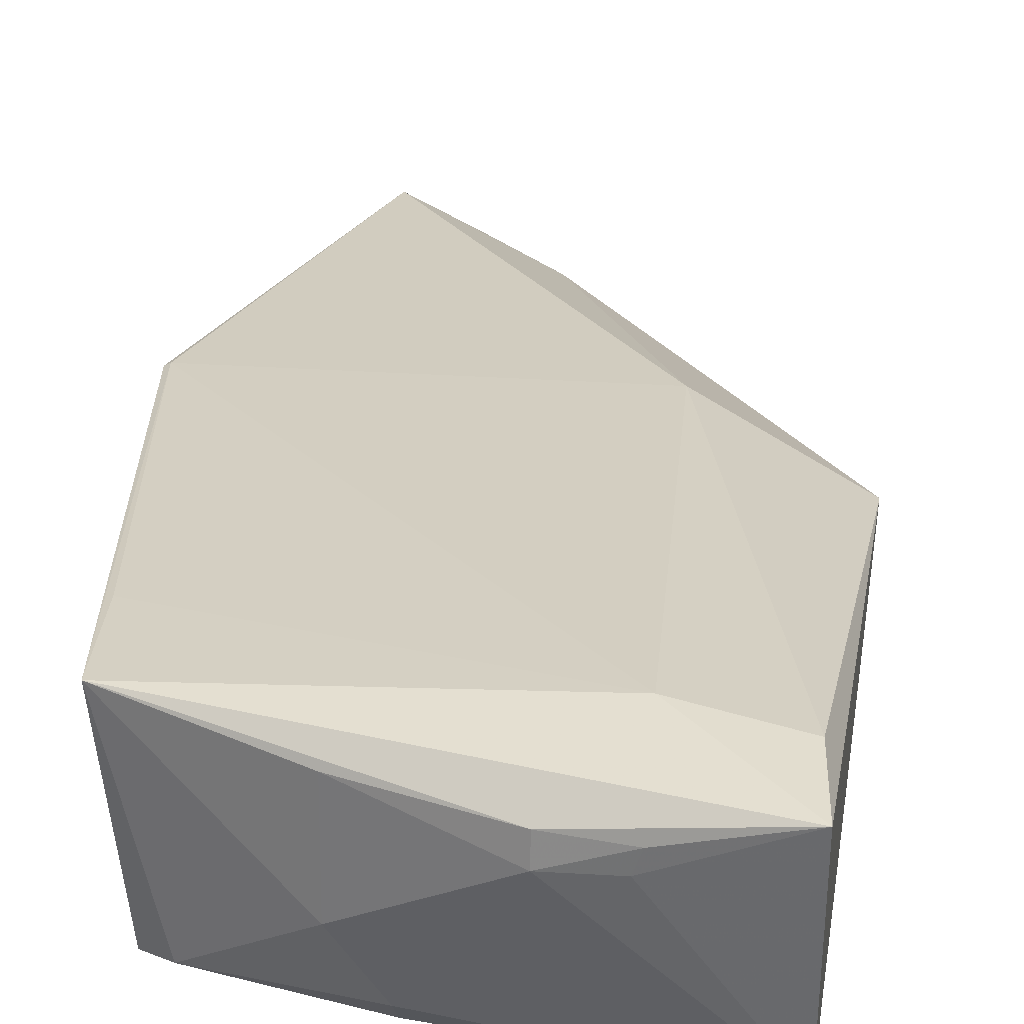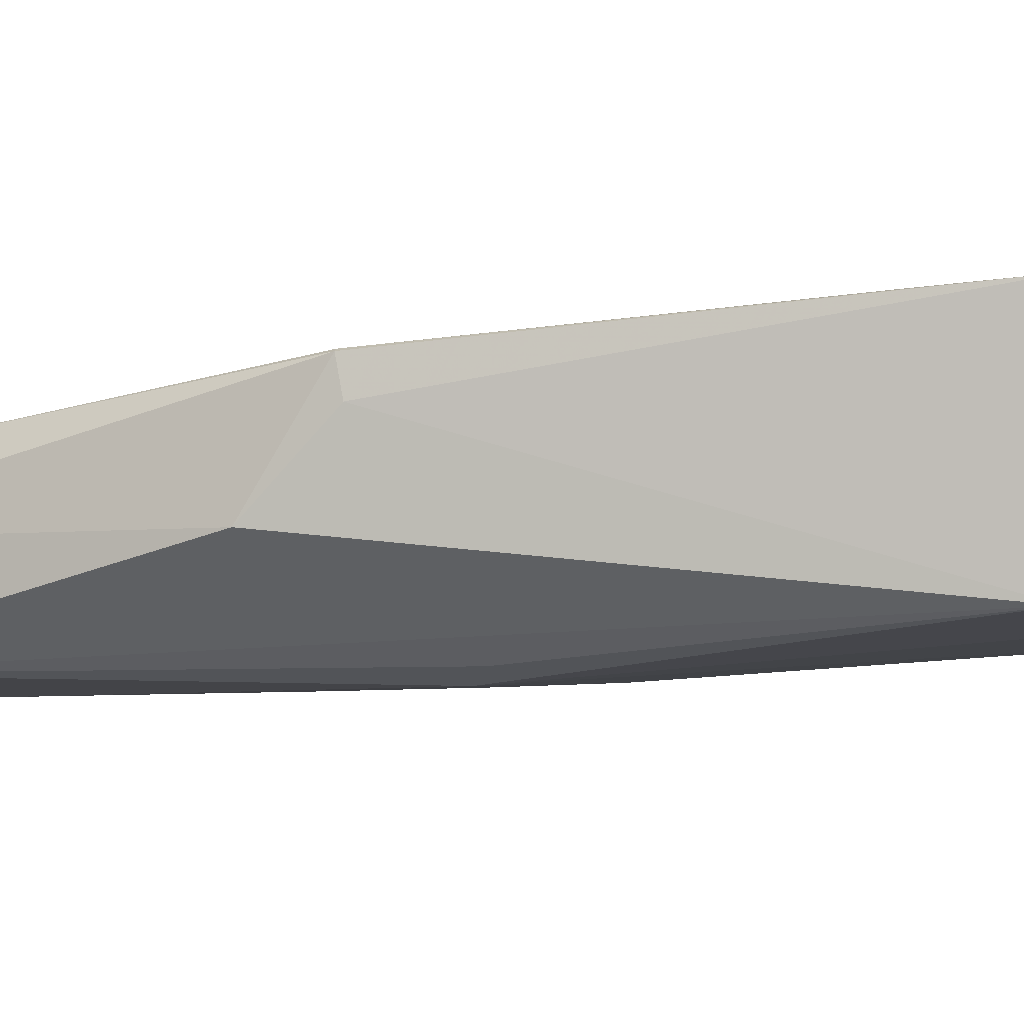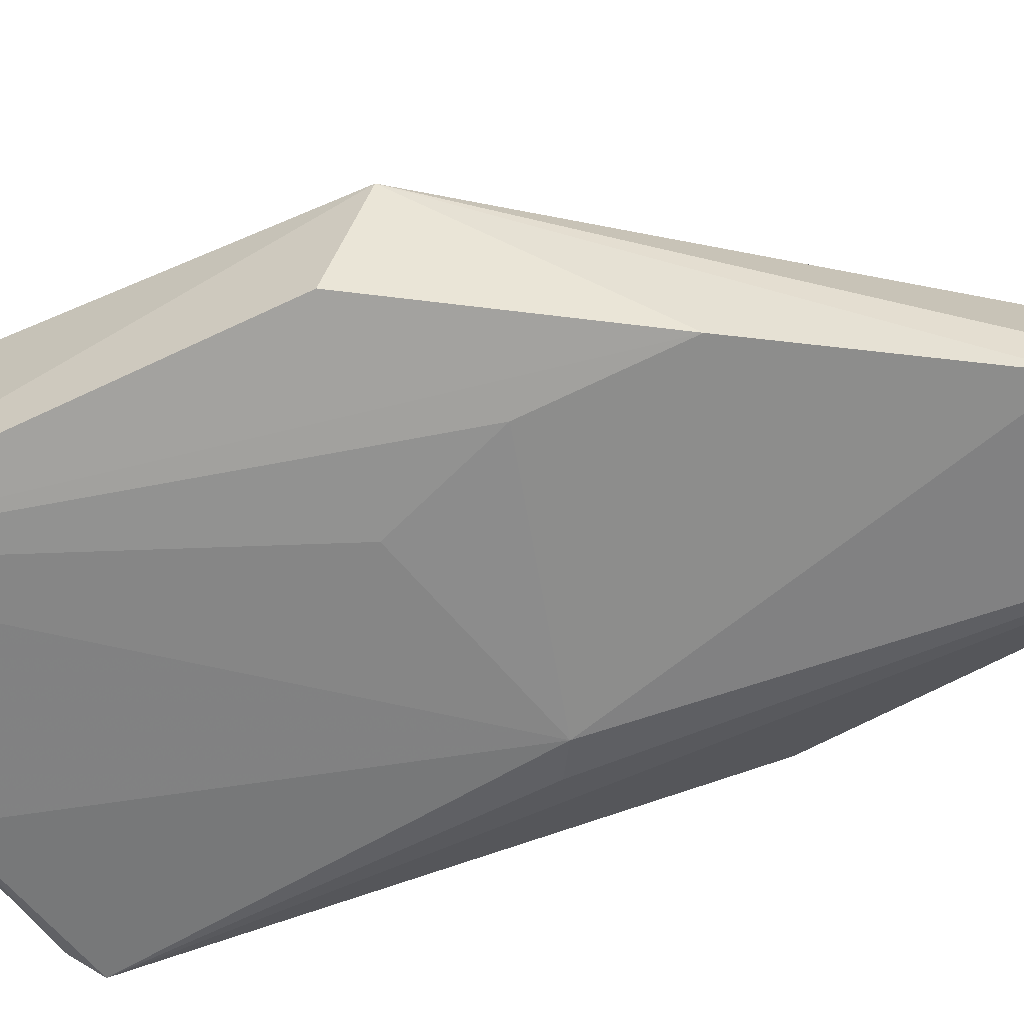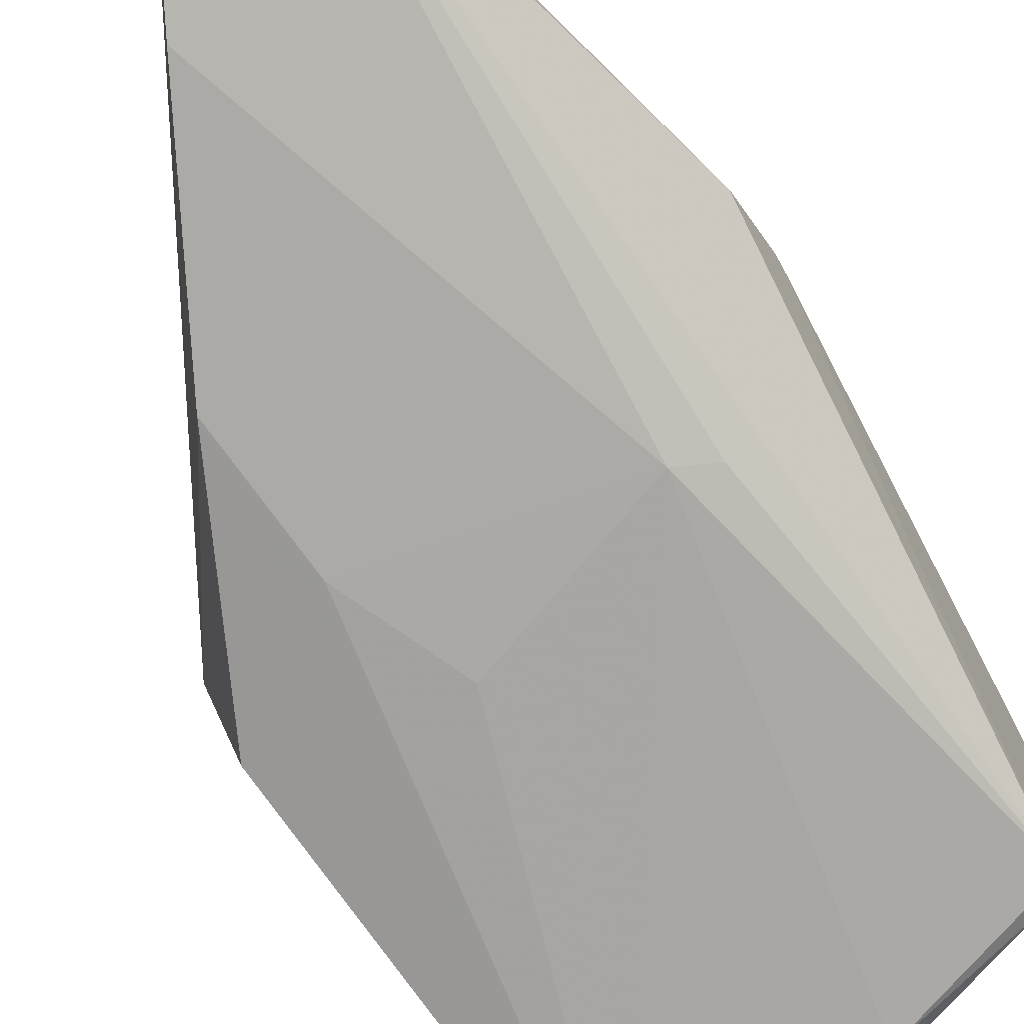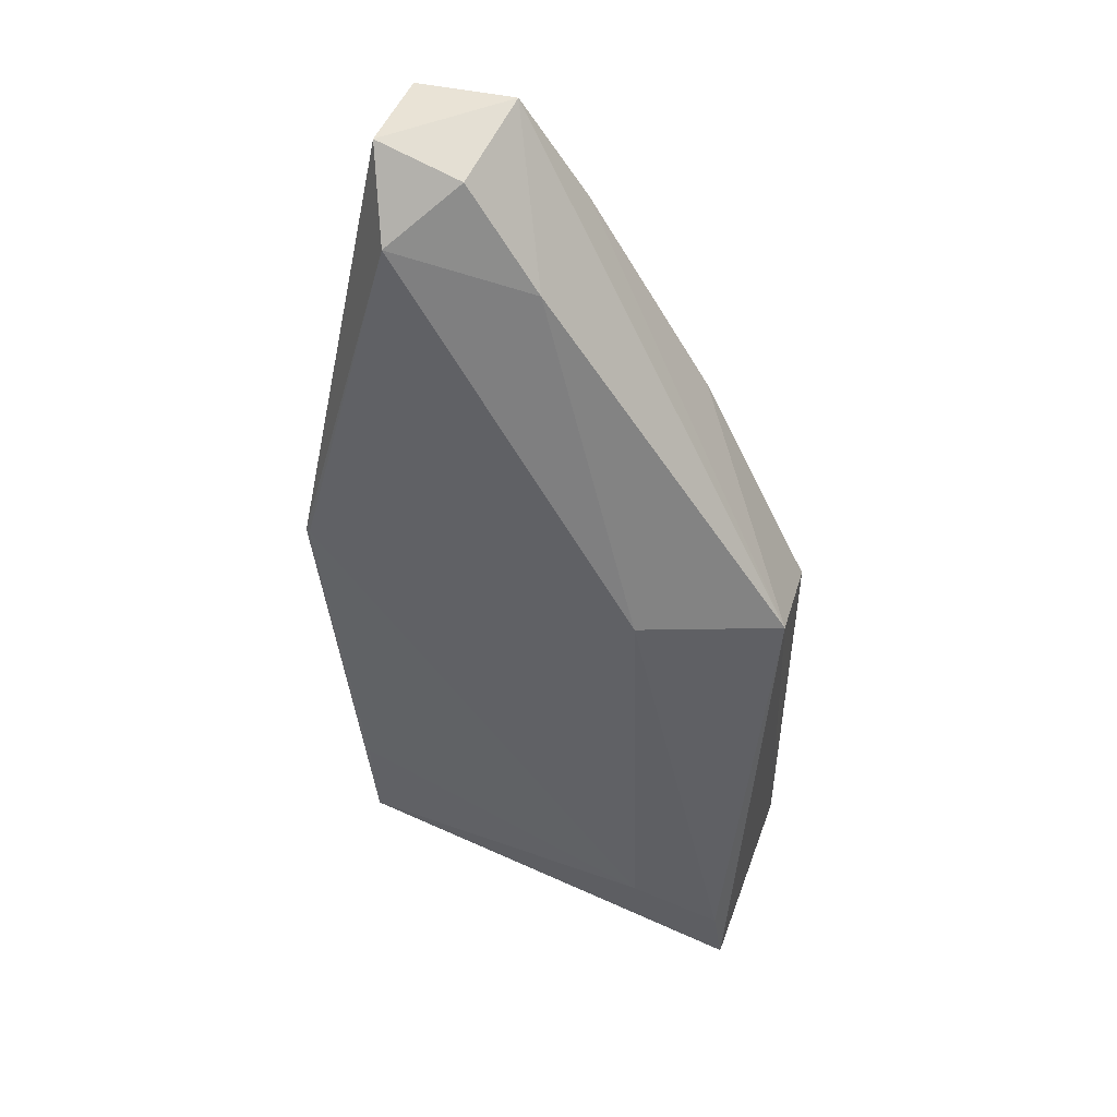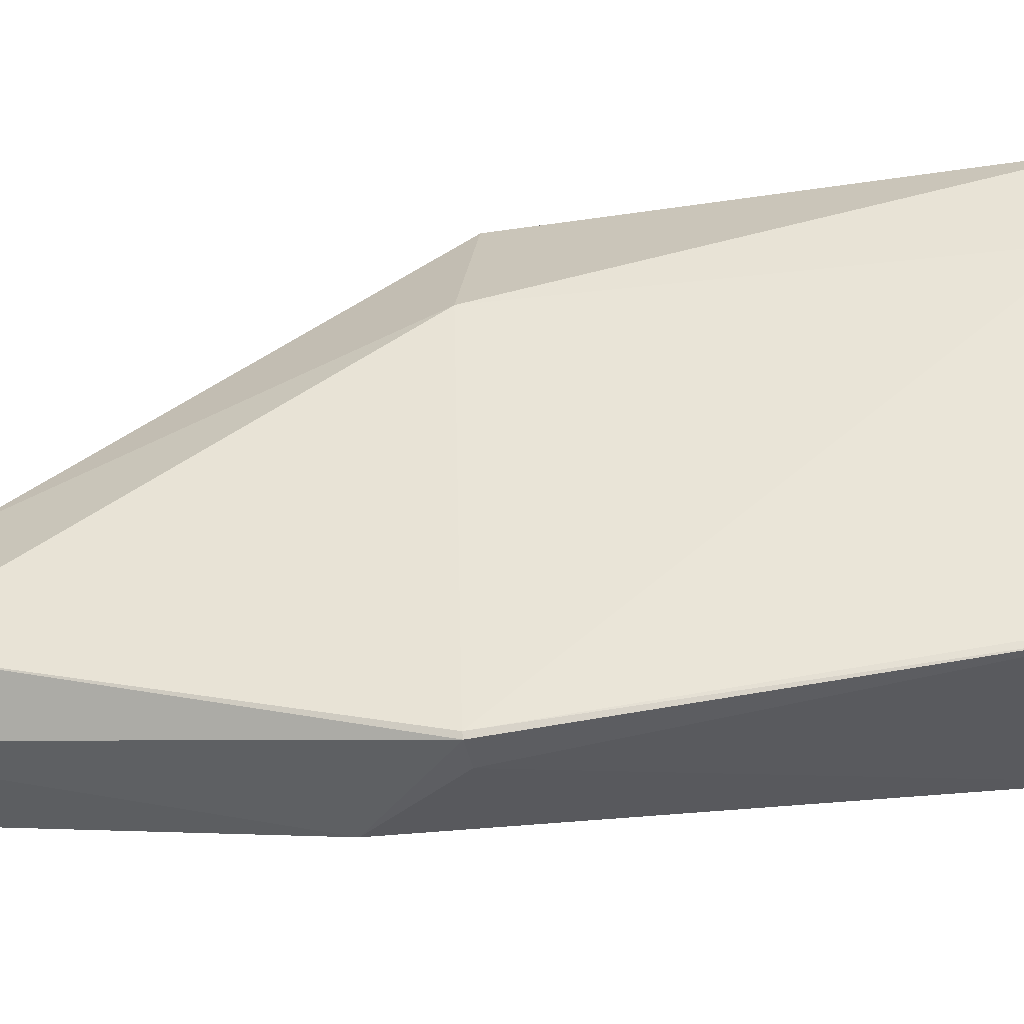
<metadata>
{"format":"obj","ext":"obj","renderer":"f3d","projection":"perspective","resolution":1024,"background":"white","views":[{"elev":30.2,"azim":8.7,"up":"+Z"},{"elev":-5.3,"azim":-70.3,"up":"+Z"},{"elev":-62.9,"azim":116.9,"up":"+Z"},{"elev":-77.9,"azim":-143.8,"up":"+Z"},{"elev":52.1,"azim":21.3,"up":"+Y"},{"elev":50.5,"azim":-89.5,"up":"+Z"}]}
</metadata>
<code>
v -0.03549 -0.03349 0.03669
v -0.0135 -0.122 0.04124
v -0.01484 -0.04327 0.007821
v -0.08504 0.03985 0.003875
v -0.08463 -0.1096 0.04142
v -0.05719 0.02203 0.0224
v -0.01299 -0.03603 0.02549
v -0.03095 -0.1061 0.04301
v -0.05427 -0.1134 0.007893
v -0.06826 0.04155 0.003247
v -0.07964 0.02978 0.02921
v -0.01507 -0.1096 0.04215
v -0.01397 -0.1187 0.008651
v -0.0948 -0.03546 0.036
v -0.04032 -0.1217 0.03311
v -0.08161 -0.1078 0.008691
v -0.07332 -0.04261 0.001897
v -0.03585 -0.008413 0.003004
v -0.08475 0.04122 0.01909
v -0.08605 -0.09296 0.04043
v -0.04029 -0.1212 0.03741
v -0.03116 -0.1217 0.03363
v -0.05437 -0.1161 0.01153
v -0.09581 -0.02426 0.01776
v -0.0574 0.02478 0.001972
v -0.07858 -0.04609 0.003755
v -0.04244 -0.05013 0.003279
v -0.09561 -0.03561 0.03562
v -0.07015 0.03825 0.0199
v -0.02999 -0.1219 0.03703
v -0.0607 -0.1163 0.03819
v -0.07712 -0.1107 0.009771
v -0.0955 -0.03657 0.03037
v -0.0359 -0.03113 0.003208
v -0.06086 -0.1165 0.02082
f 7 6 1
f 8 5 2
f 10 6 7
f 11 1 6
f 12 7 1
f 12 2 7
f 12 8 2
f 12 1 8
f 13 7 2
f 13 3 7
f 14 8 1
f 14 1 11
f 17 9 16
f 17 13 9
f 18 7 3
f 18 3 13
f 19 10 4
f 20 14 5
f 20 5 8
f 20 8 14
f 21 2 5
f 22 15 13
f 22 13 2
f 23 9 13
f 23 13 15
f 24 4 16
f 24 19 4
f 25 17 4
f 25 4 10
f 25 18 17
f 25 10 7
f 25 7 18
f 26 17 16
f 26 16 4
f 26 4 17
f 27 13 17
f 28 14 11
f 28 11 19
f 28 19 24
f 28 5 14
f 29 19 11
f 29 11 6
f 29 6 10
f 29 10 19
f 30 21 15
f 30 2 21
f 30 22 2
f 30 15 22
f 31 21 5
f 31 15 21
f 32 16 9
f 32 9 23
f 32 5 16
f 33 24 16
f 33 16 5
f 33 28 24
f 33 5 28
f 34 18 13
f 34 13 27
f 34 27 17
f 34 17 18
f 35 31 5
f 35 5 32
f 35 15 31
f 35 32 23
f 35 23 15

</code>
